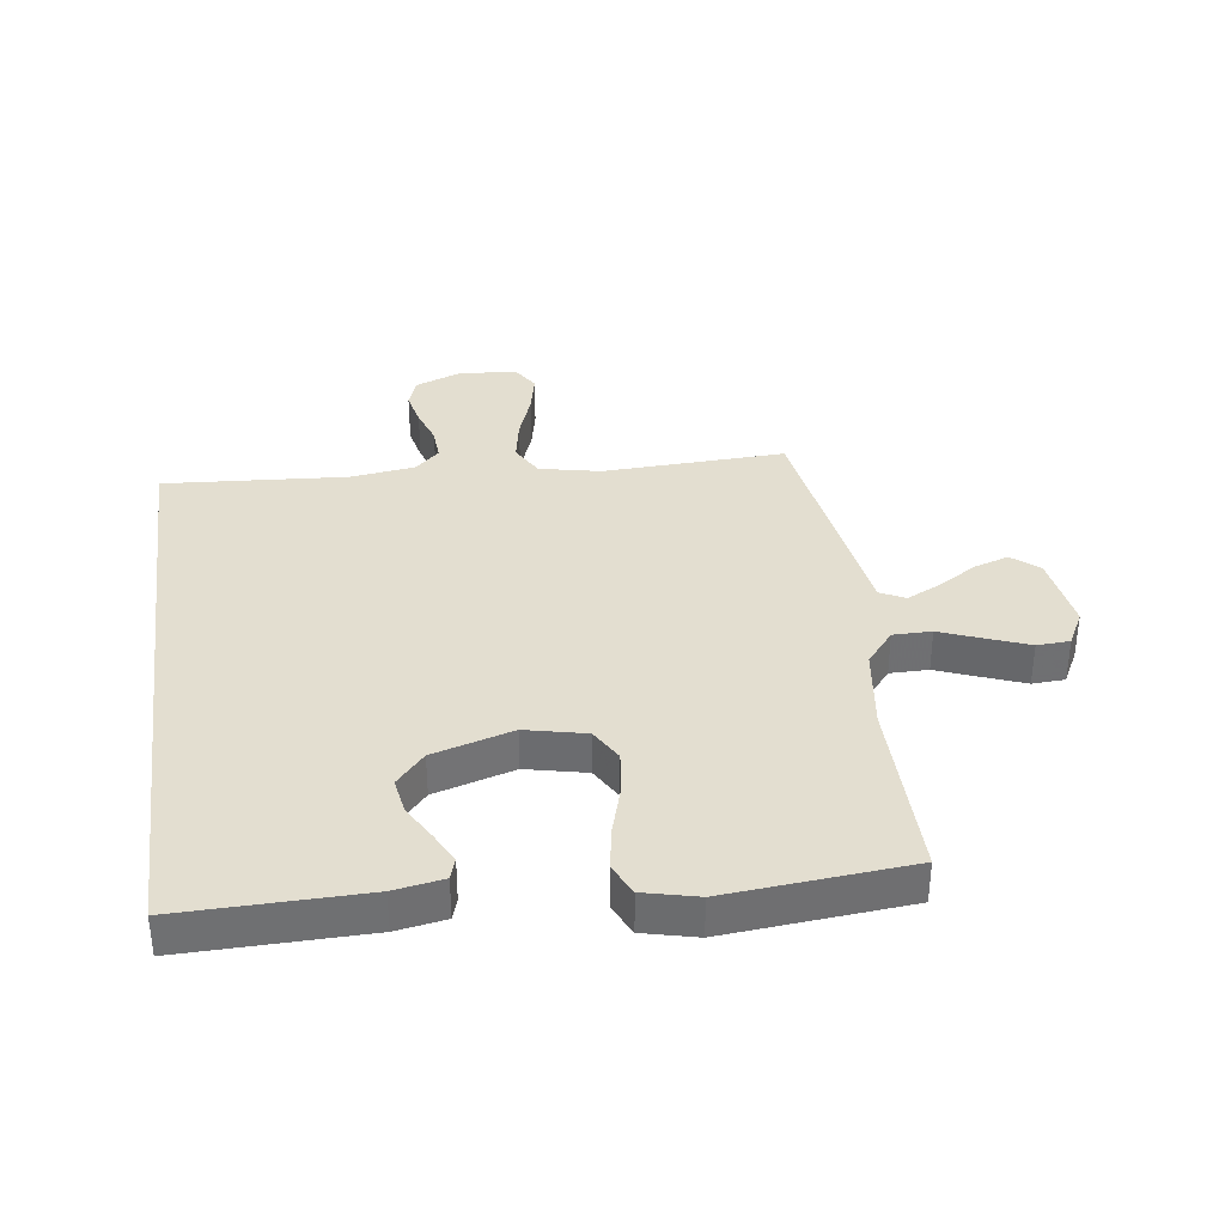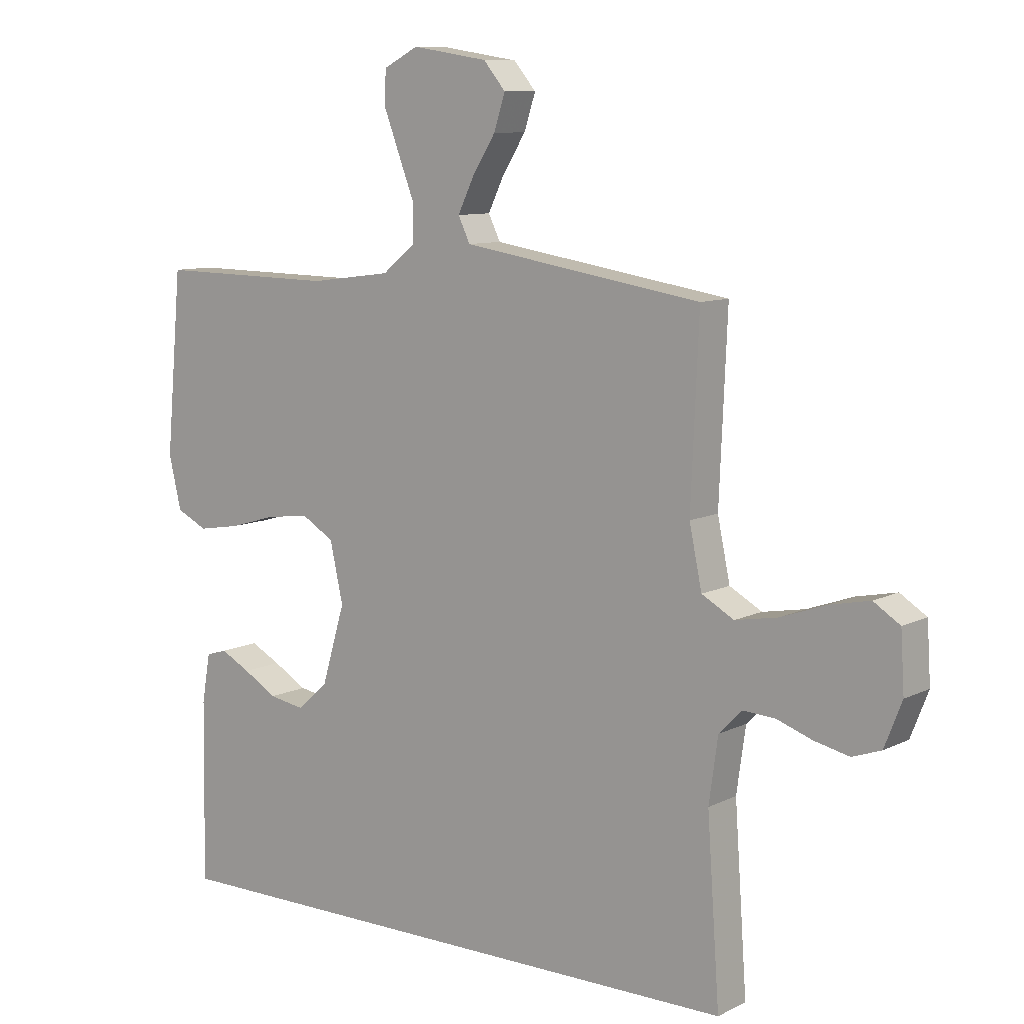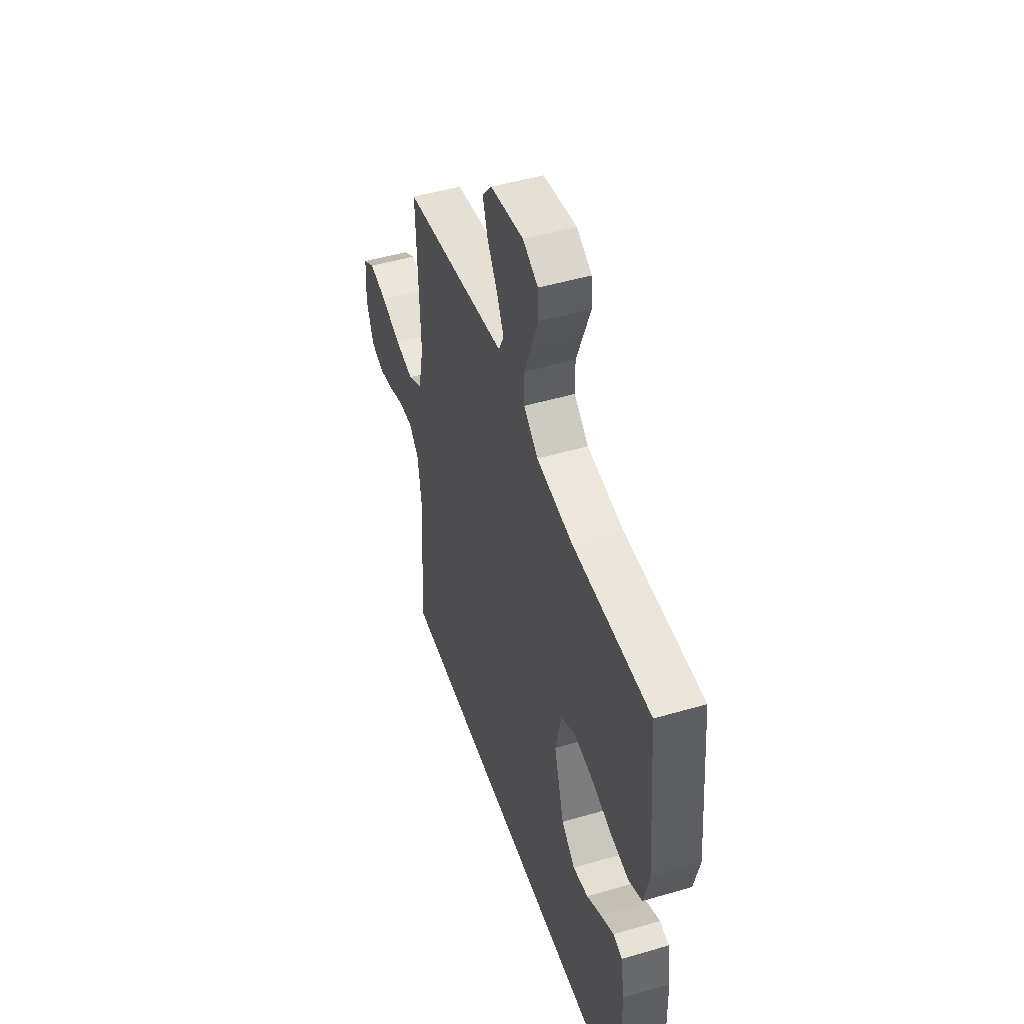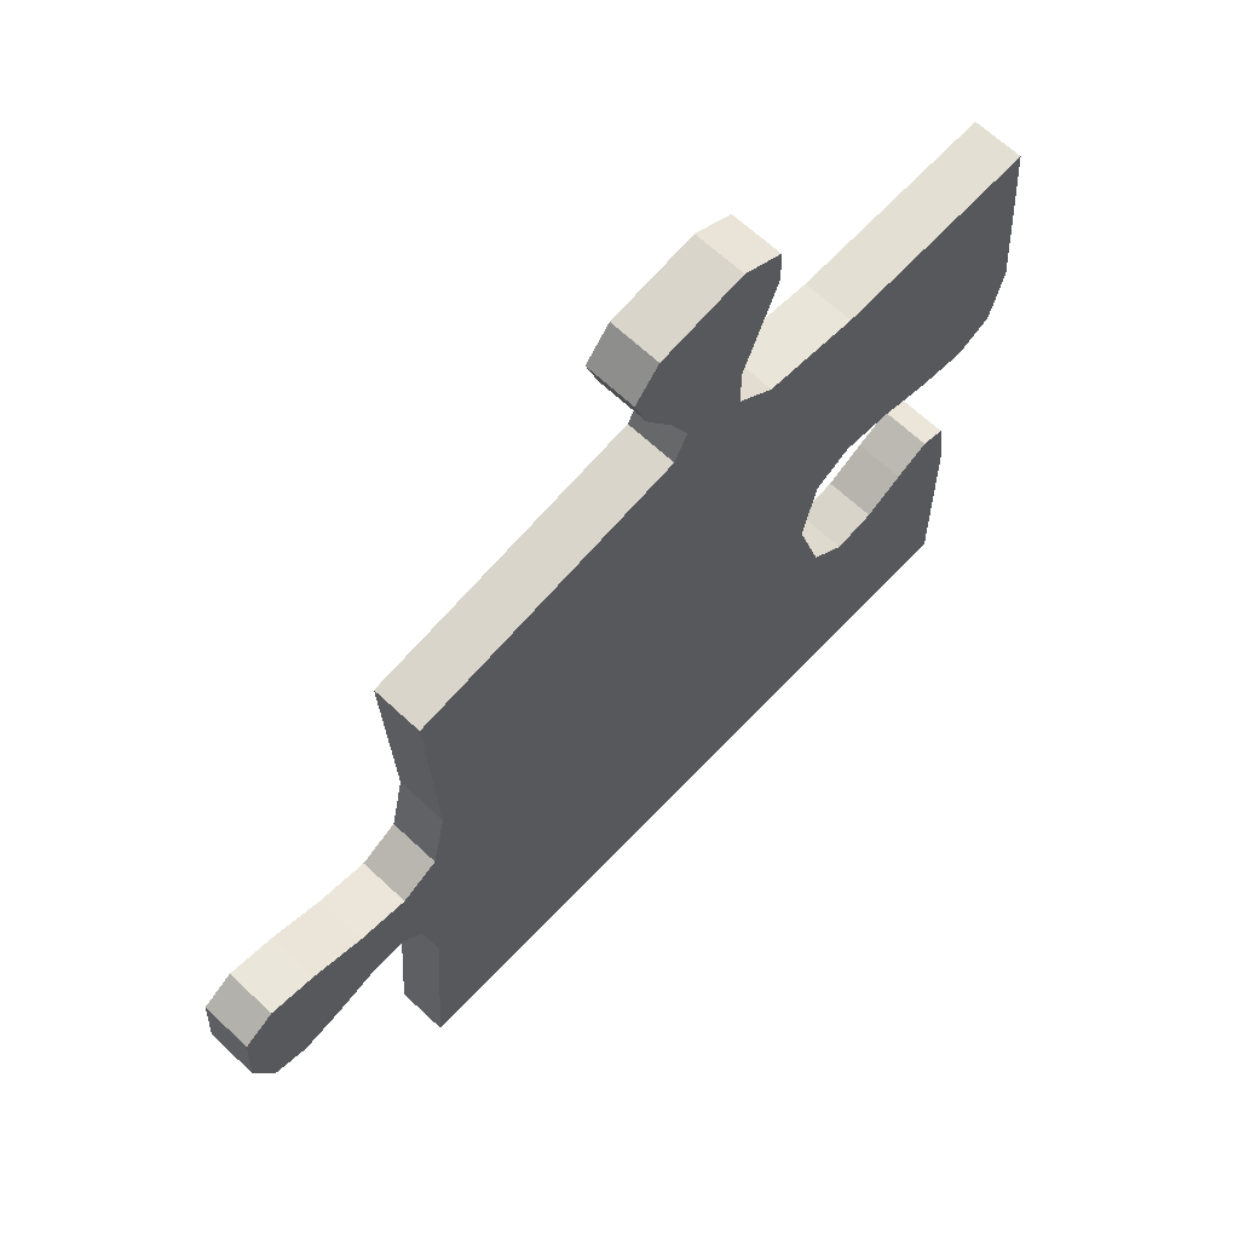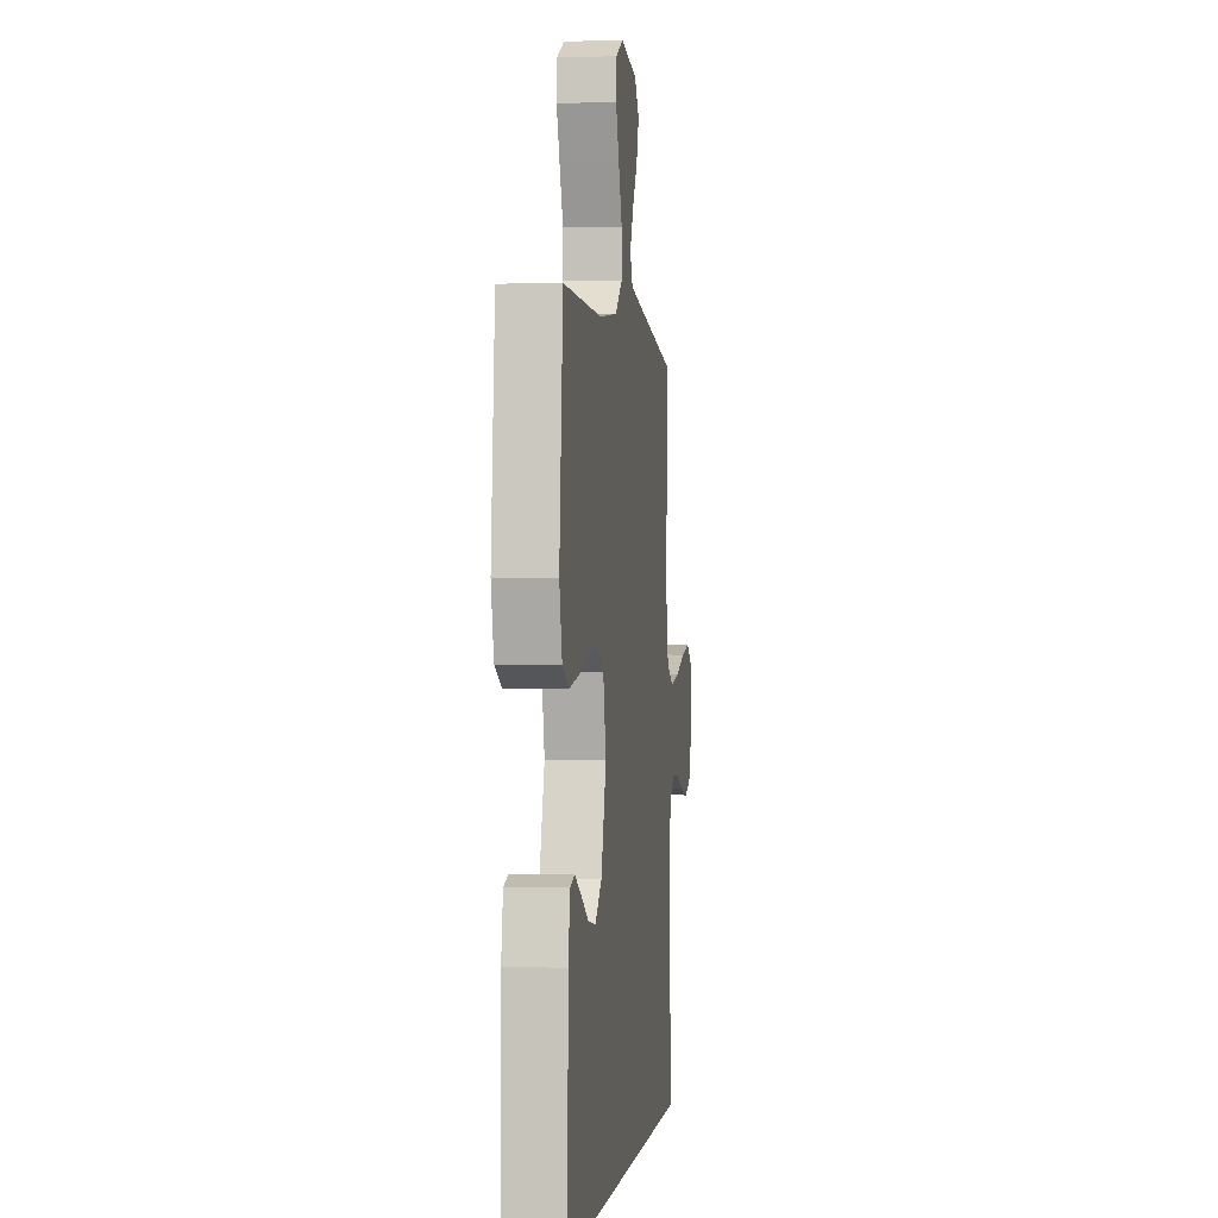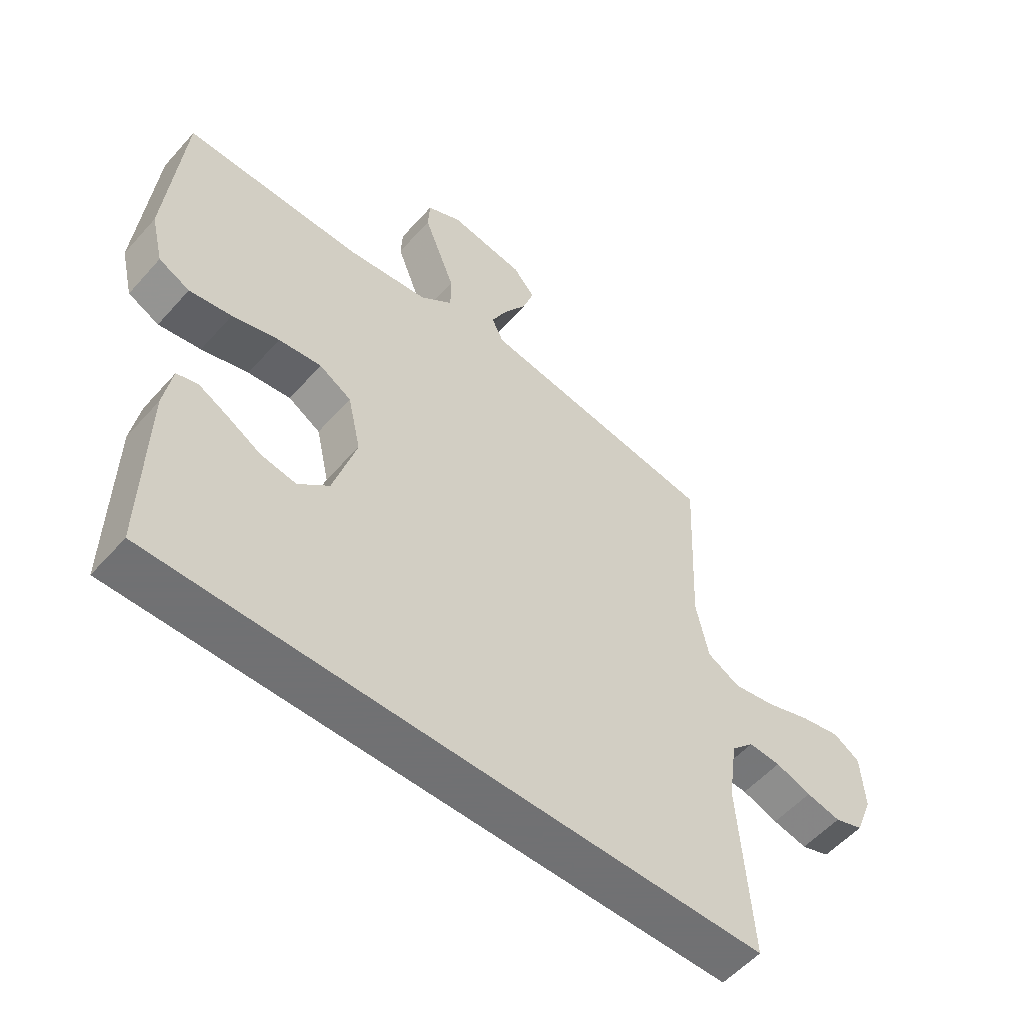
<metadata>
{"format":"obj","ext":"obj","renderer":"f3d","projection":"perspective","resolution":1024,"background":"white","views":[{"elev":35.7,"azim":-97.7,"up":"+Y"},{"elev":9.5,"azim":38.2,"up":"+Z"},{"elev":48.1,"azim":-108.2,"up":"+Z"},{"elev":65.8,"azim":133.3,"up":"+Z"},{"elev":-0.3,"azim":-82.8,"up":"+Z"},{"elev":-55.3,"azim":-40.8,"up":"+Z"}]}
</metadata>
<code>
v -0.5 0.07 0.5
v -0.2 0.07 0.496
v -0.063 0.07 0.514
v -0.008 0.07 0.559
v -0.008 0.07 0.622
v -0.035 0.07 0.692
v -0.061 0.07 0.76
v -0.058 0.07 0.814
v 0 0.07 0.844
v 0.127 0.07 0.824
v 0.164 0.07 0.78
v 0.145 0.07 0.722
v 0.106 0.07 0.66
v 0.079 0.07 0.604
v 0.099 0.07 0.563
v 0.2 0.07 0.547
v 0.5 0.07 0.5
v 0.487 0.07 0.2
v 0.508 0.07 0.1
v 0.562 0.07 0.07
v 0.633 0.07 0.083
v 0.709 0.07 0.11
v 0.776 0.07 0.124
v 0.82 0.07 0.096
v 0.826 0.07 0
v 0.797 0.07 -0.074
v 0.749 0.07 -0.091
v 0.691 0.07 -0.078
v 0.631 0.07 -0.057
v 0.577 0.07 -0.054
v 0.539 0.07 -0.093
v 0.524 0.07 -0.2
v 0.545 0.07 -0.5
v -0.467 0.07 -0.5
v -0.462 0.07 -0.2
v -0.448 0.07 -0.119
v -0.413 0.07 -0.108
v -0.363 0.07 -0.134
v -0.306 0.07 -0.167
v -0.247 0.07 -0.177
v -0.195 0.07 -0.131
v -0.156 0.07 0
v -0.178 0.07 0.099
v -0.232 0.07 0.131
v -0.304 0.07 0.122
v -0.383 0.07 0.099
v -0.454 0.07 0.087
v -0.506 0.07 0.112
v -0.527 0.07 0.2
v -0.5 0 0.5
v -0.2 0 0.496
v -0.063 0 0.514
v -0.008 0 0.559
v -0.008 0 0.622
v -0.035 0 0.692
v -0.061 0 0.76
v -0.058 0 0.814
v 0 0 0.844
v 0.127 0 0.824
v 0.164 0 0.78
v 0.145 0 0.722
v 0.106 0 0.66
v 0.079 0 0.604
v 0.099 0 0.563
v 0.2 0 0.547
v 0.5 0 0.5
v 0.487 0 0.2
v 0.508 0 0.1
v 0.562 0 0.07
v 0.633 0 0.083
v 0.709 0 0.11
v 0.776 0 0.124
v 0.82 0 0.096
v 0.826 0 0
v 0.797 0 -0.074
v 0.749 0 -0.091
v 0.691 0 -0.078
v 0.631 0 -0.057
v 0.577 0 -0.054
v 0.539 0 -0.093
v 0.524 0 -0.2
v 0.545 0 -0.5
v -0.467 0 -0.5
v -0.462 0 -0.2
v -0.448 0 -0.119
v -0.413 0 -0.108
v -0.363 0 -0.134
v -0.306 0 -0.167
v -0.247 0 -0.177
v -0.195 0 -0.131
v -0.156 0 0
v -0.178 0 0.099
v -0.232 0 0.131
v -0.304 0 0.122
v -0.383 0 0.099
v -0.454 0 0.087
v -0.506 0 0.112
v -0.527 0 0.2
f 48 49 1 2
f 45 46 47 48
f 44 45 48 2
f 43 44 2 3
f 42 43 3 4
f 36 37 38 39
f 34 35 36 39
f 34 39 40
f 32 33 34 40
f 31 32 40 41
f 26 27 28 29
f 24 25 26 29
f 24 29 30
f 21 22 23 24
f 20 21 24 30
f 19 20 30 31
f 16 17 18
f 15 16 18 19
f 10 11 12 13
f 10 13 14
f 9 10 14
f 8 9 14
f 5 6 7 8
f 5 8 14 15
f 19 31 41 42
f 19 42 4
f 4 5 15 19
f 51 50 98 97
f 97 96 95 94
f 51 97 94 93
f 52 51 93 92
f 53 52 92 91
f 88 87 86 85
f 88 85 84 83
f 89 88 83
f 89 83 82 81
f 90 89 81 80
f 78 77 76 75
f 78 75 74 73
f 79 78 73
f 73 72 71 70
f 79 73 70 69
f 80 79 69 68
f 67 66 65
f 68 67 65 64
f 62 61 60 59
f 63 62 59
f 63 59 58
f 63 58 57
f 57 56 55 54
f 64 63 57 54
f 91 90 80 68
f 53 91 68
f 68 64 54 53
f 1 50 51 2
f 2 51 52 3
f 3 52 53 4
f 4 53 54 5
f 5 54 55 6
f 6 55 56 7
f 7 56 57 8
f 8 57 58 9
f 9 58 59 10
f 10 59 60 11
f 11 60 61 12
f 12 61 62 13
f 13 62 63 14
f 14 63 64 15
f 15 64 65 16
f 16 65 66 17
f 17 66 67 18
f 18 67 68 19
f 19 68 69 20
f 20 69 70 21
f 21 70 71 22
f 22 71 72 23
f 23 72 73 24
f 24 73 74 25
f 25 74 75 26
f 26 75 76 27
f 27 76 77 28
f 28 77 78 29
f 29 78 79 30
f 30 79 80 31
f 31 80 81 32
f 32 81 82 33
f 33 82 83 34
f 34 83 84 35
f 35 84 85 36
f 36 85 86 37
f 37 86 87 38
f 38 87 88 39
f 39 88 89 40
f 40 89 90 41
f 41 90 91 42
f 42 91 92 43
f 43 92 93 44
f 44 93 94 45
f 45 94 95 46
f 46 95 96 47
f 47 96 97 48
f 48 97 98 49
f 49 98 50 1

</code>
